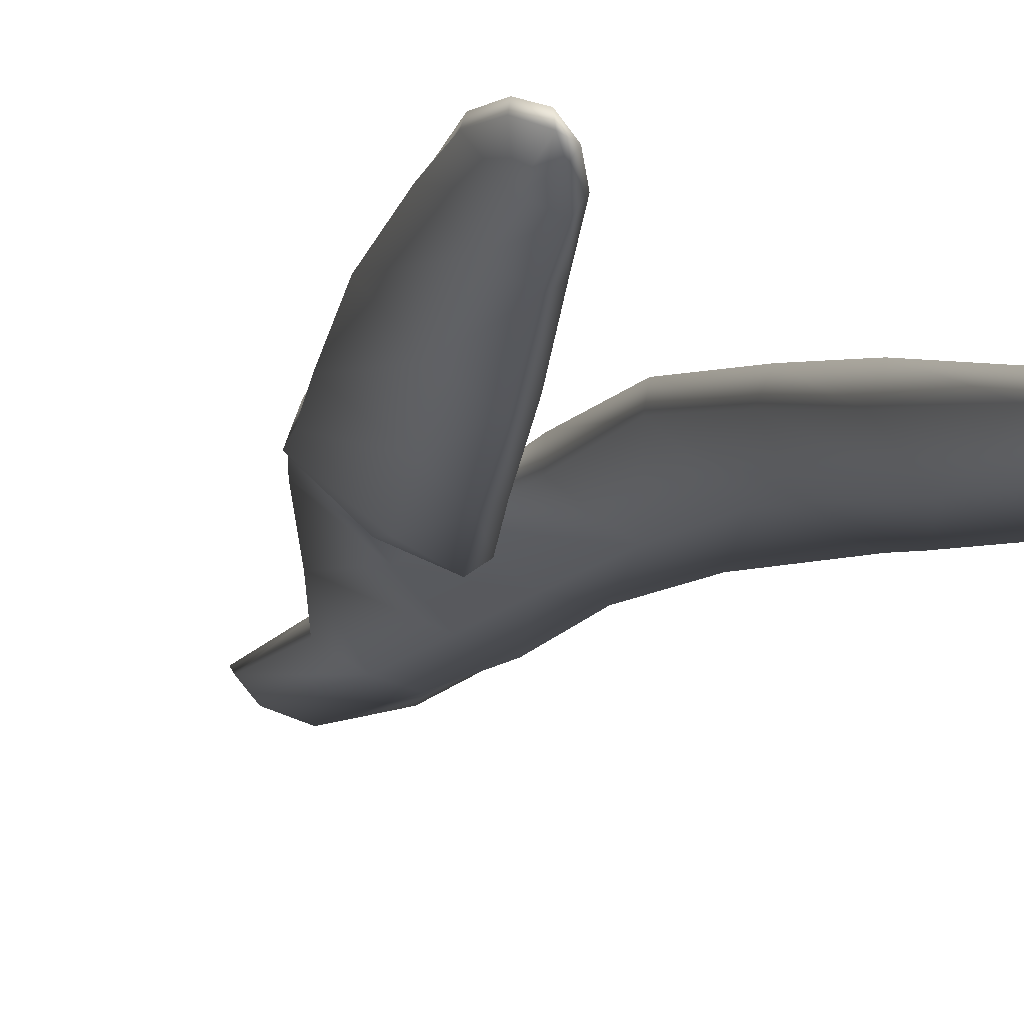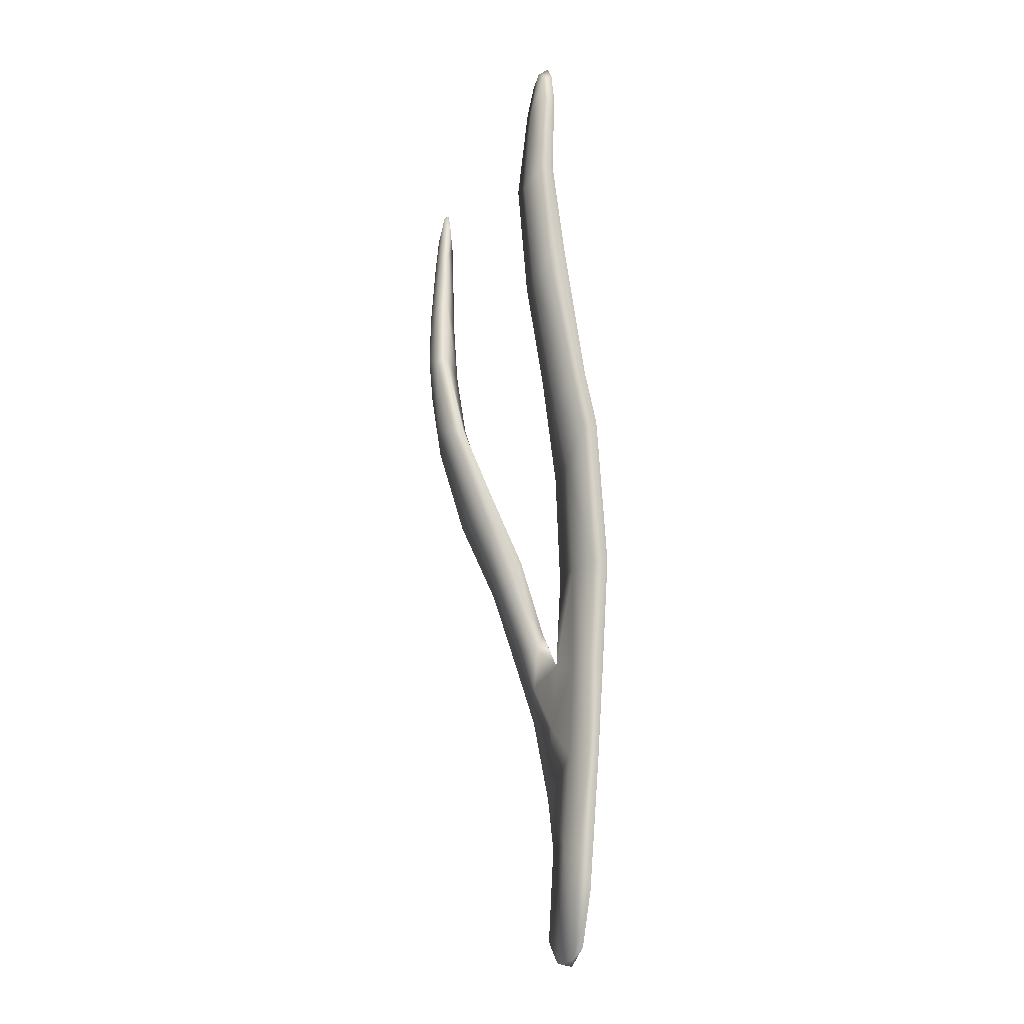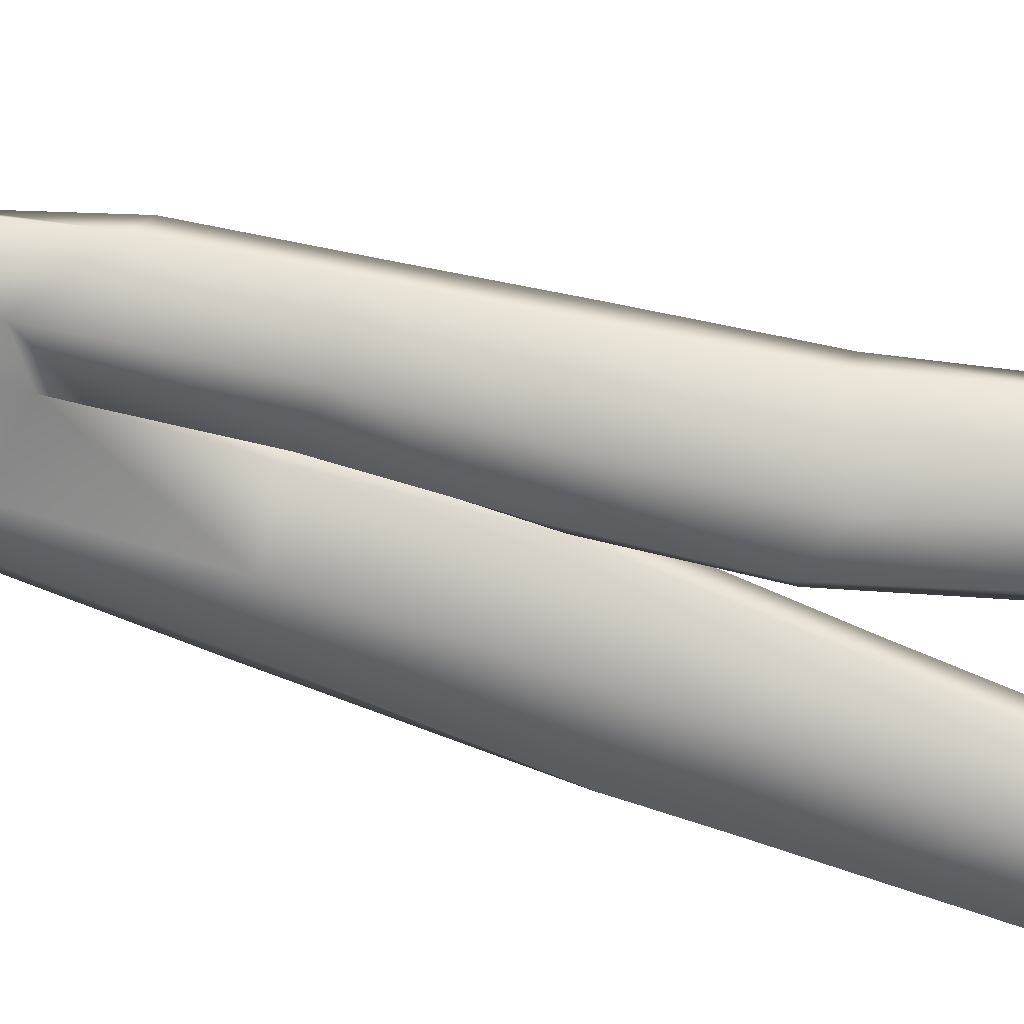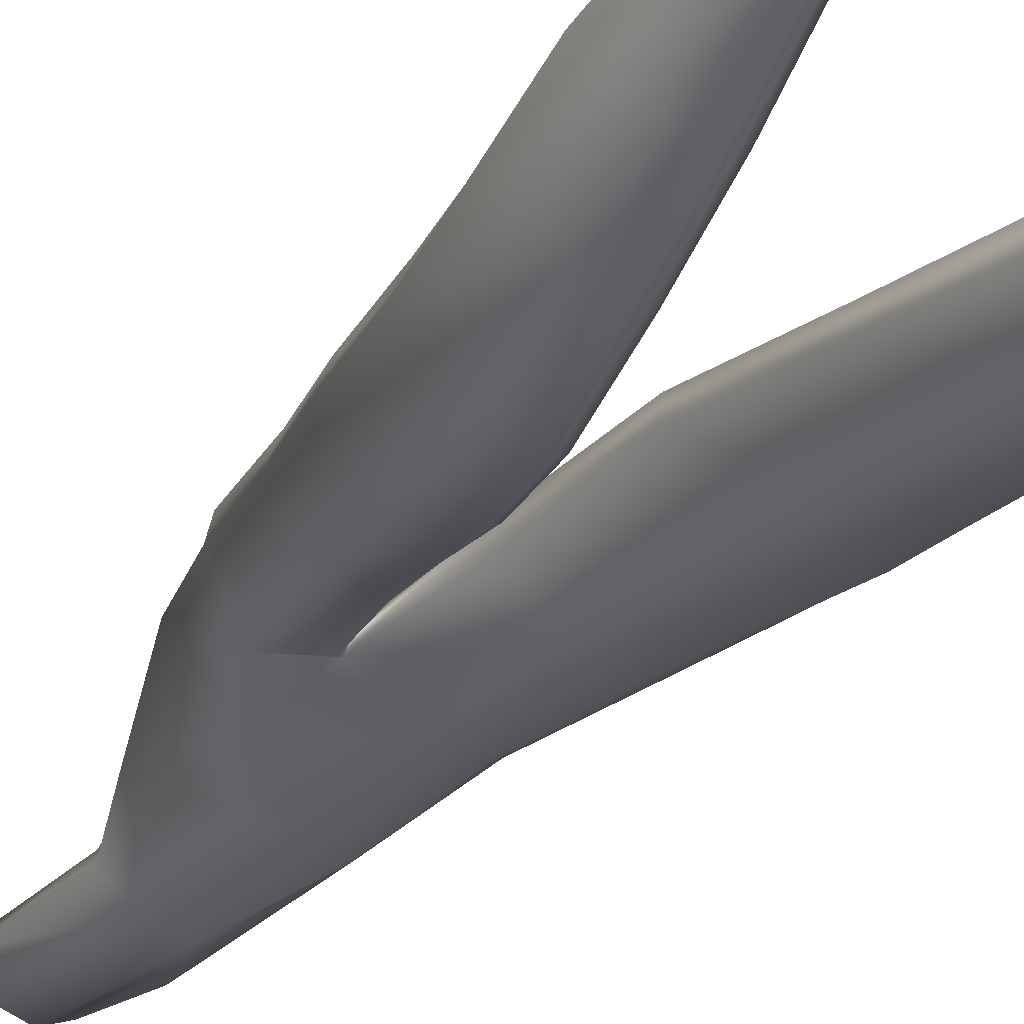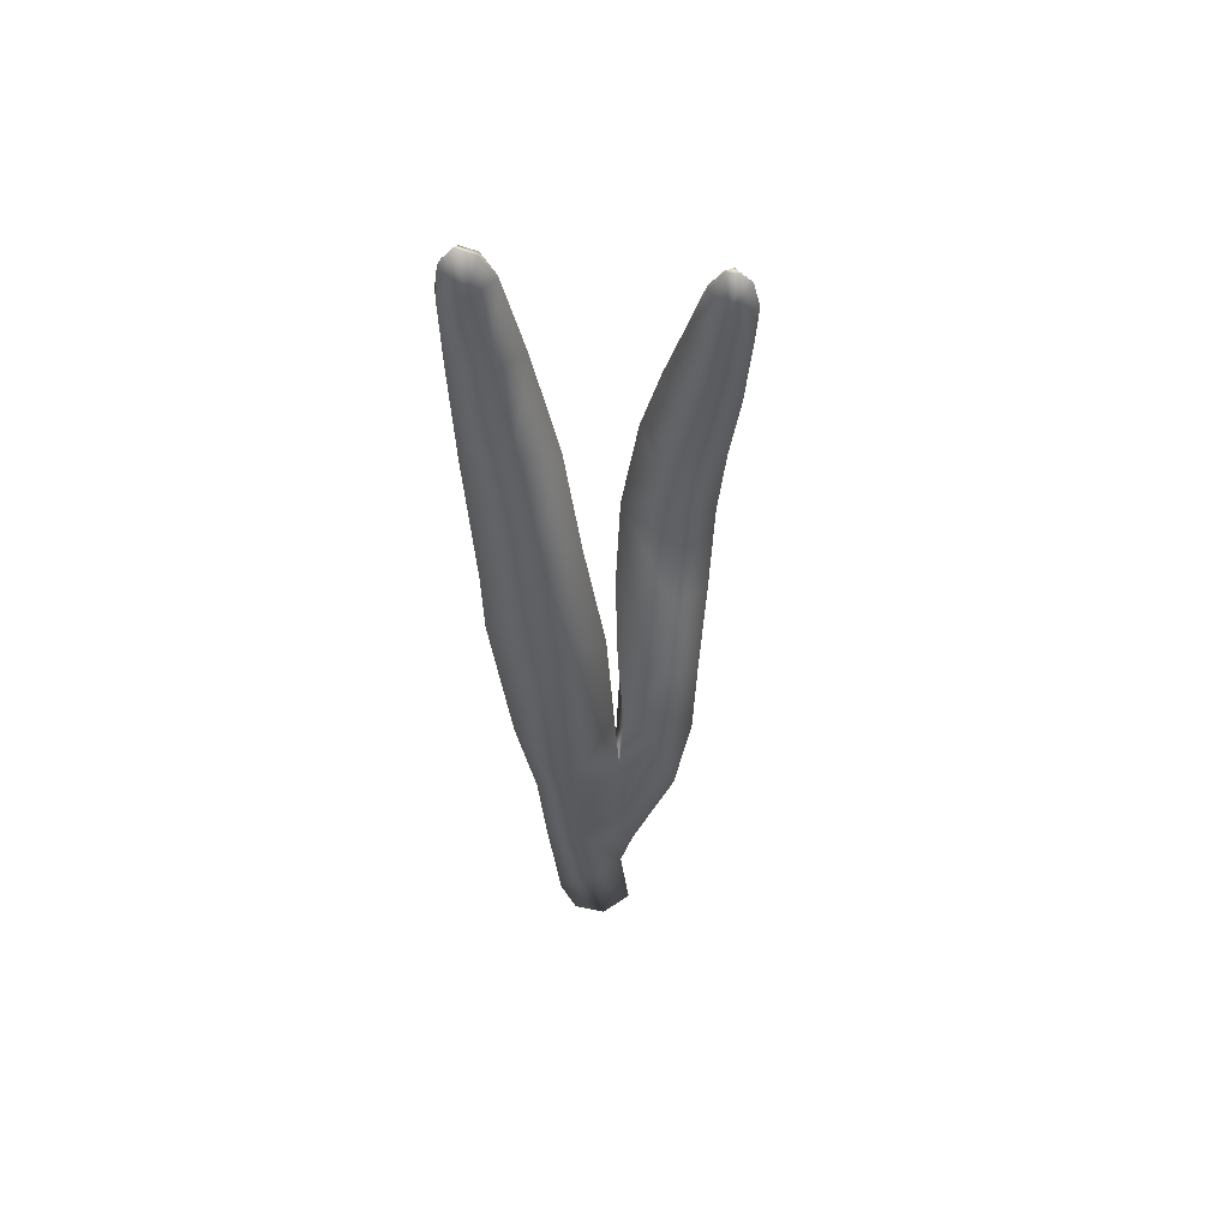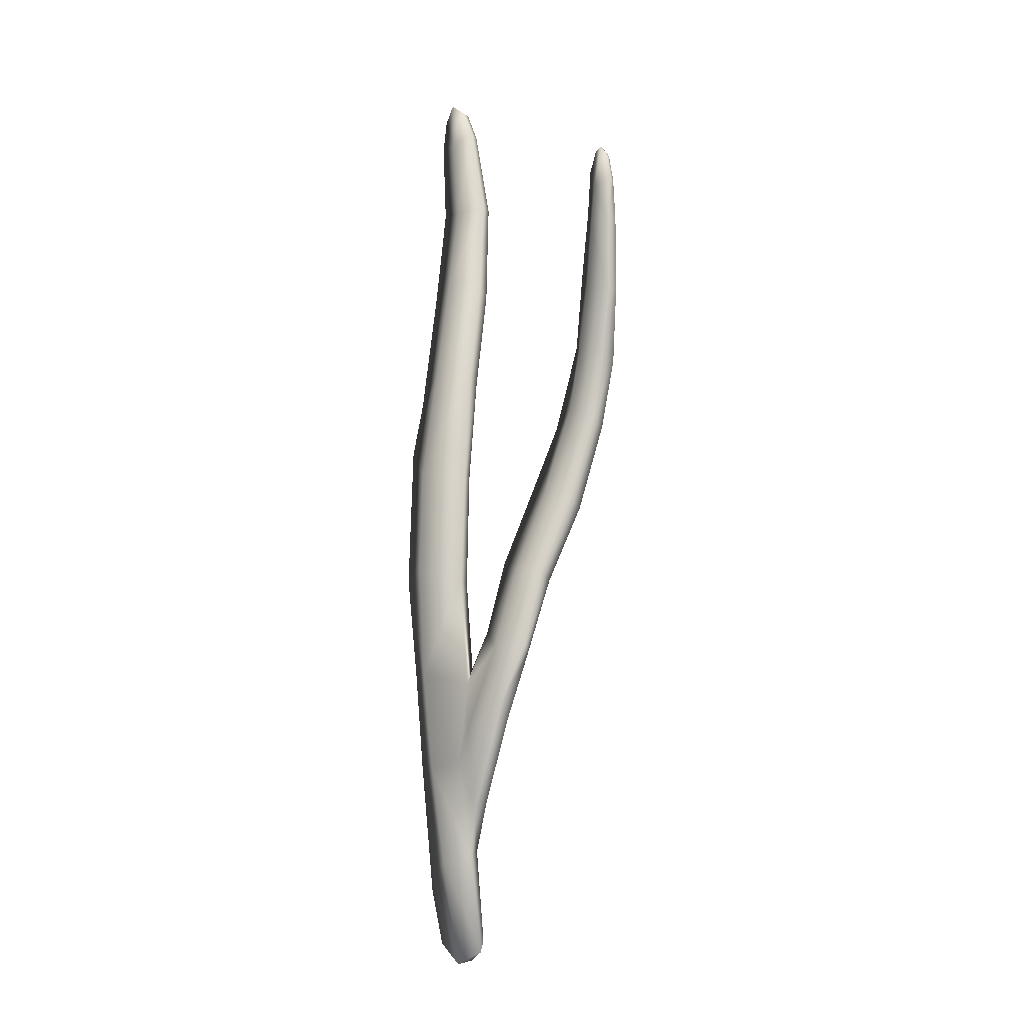
<metadata>
{"format":"obj","ext":"obj","renderer":"f3d","projection":"perspective","resolution":1024,"background":"white","views":[{"elev":-14.7,"azim":162.7,"up":"+Z"},{"elev":-17.3,"azim":-140.5,"up":"+Y"},{"elev":-42.1,"azim":73.5,"up":"+Z"},{"elev":-33.7,"azim":148.1,"up":"+Z"},{"elev":55.7,"azim":-34.9,"up":"+Y"},{"elev":-4.6,"azim":23.0,"up":"+Y"}]}
</metadata>
<code>
g default
v 122 -0.8889 -86.46
v 122.8 -0.4687 -86.3
v 122.4 2.3 -86.25
v 121.5 2.072 -86.42
v 120.9 1.13 -87.02
v 121.3 -0.3949 -86.89
v 121.1 4.806 -86.45
v 120.5 4.819 -87.05
v 122.1 5.041 -86.17
v 122.4 7.269 -86.18
v 120.8 7.615 -86.43
v 120.3 7.6 -87.06
v 120.7 10.74 -86.48
v 119.9 10.42 -87.33
v 122.2 10.35 -86.17
v 122.1 13.61 -86.47
v 120.6 13.6 -86.73
v 119.7 14.42 -88.02
v 120.8 16.93 -87.47
v 119.8 15.99 -88.38
v 122 16.72 -87.18
v 122 19.54 -87.91
v 120.8 19.74 -88.21
v 120 19.54 -89.09
v 120.8 22.17 -88.89
v 120.1 22.29 -89.52
v 121.7 22.29 -88.73
v 121.2 24.74 -88.94
v 120.5 24.48 -89.1
v 120 24.49 -89.49
v 120.4 25.84 -89.3
v 120.1 25.38 -89.49
v 120.8 25.54 -89.07
v 121.1 2.366 -87.14
v 121.6 -0.7588 -86.92
v 120.7 4.87 -87.25
v 120.6 7.731 -87.3
v 120.2 10.44 -87.55
v 120 14.33 -88.27
v 120.1 15.79 -88.61
v 120.3 19.39 -89.4
v 120.3 22.27 -89.78
v 120.1 24.56 -89.74
v 120.3 25.3 -89.65
v 120.6 25.65 -89.47
v 121 25.43 -89.27
v 121.3 24.64 -89.15
v 121.8 22.19 -89.03
v 122 19.25 -88.33
v 122.1 16.4 -87.54
v 122.1 13.46 -86.83
v 122.2 10.29 -86.62
v 122.4 7.765 -86.55
v 121.3 7.438 -87.14
v 121.2 10.39 -87.32
v 121.1 13.48 -87.68
v 121.2 15.3 -88.09
v 121.3 19.04 -88.98
v 121.1 21.9 -89.56
v 120.8 24.36 -89.58
v 122.7 3.799 -85.99
v 122.5 6.028 -86.03
v 123.4 8.392 -85.94
v 123.7 6.617 -85.5
v 122.8 8.816 -86.66
v 124.4 8.467 -85.77
v 124.8 10.64 -86.13
v 123.9 10.66 -86.35
v 123.1 10.91 -87.34
v 124.5 12.79 -87.02
v 123.6 12.93 -88.15
v 125.4 12.73 -86.74
v 126 15.16 -87.26
v 125.1 15.51 -87.68
v 124.2 15.09 -88.82
v 125.3 17.28 -87.78
v 124.8 17.58 -88.93
v 126.2 17.14 -87.25
v 126.5 18.99 -87.16
v 125.7 19.26 -87.58
v 125.1 19.61 -88.53
v 125.9 20.98 -87.42
v 125.5 21.47 -88.1
v 126.5 21.04 -87.01
v 126.6 22.27 -87
v 126 22.17 -87.29
v 125.7 22.72 -87.75
v 126.2 23.32 -87.27
v 126 23.29 -87.55
v 126.5 23.02 -87.11
v 126.7 22.21 -87.15
v 126.5 22.99 -87.25
v 126.7 21.01 -87.23
v 126.7 18.93 -87.4
v 126.4 16.88 -87.71
v 126.1 14.93 -87.69
v 125.6 12.49 -87.2
v 124.8 10.31 -86.52
v 124.4 8.215 -86.06
v 123.9 6.359 -85.79
v 123 3.924 -86.18
v 122.5 2.402 -86.58
v 122.8 -0.1688 -86.48
v 122.3 -0.8004 -86.7
v 121.8 2.423 -86.99
v 121.5 4.963 -87.06
v 122.6 5.931 -86.57
v 123.3 7.249 -86.51
v 123.5 8.37 -86.75
v 124.1 10.36 -87.28
v 124.6 12.4 -87.99
v 125.3 15.31 -88.74
v 125.8 17.71 -88.63
v 126.1 19.31 -88.25
v 126.2 21.23 -87.89
v 126.3 22.36 -87.71
v 126.2 23.35 -87.47
v 126.1 23.14 -87.68
v 125.8 22.57 -87.93
v 125.7 21.33 -88.2
v 125.4 19.4 -88.69
v 125.1 17.4 -89.04
v 124.4 14.91 -88.98
v 123.8 12.4 -88.24
v 123.3 10.2 -87.49
v 122.8 8.256 -86.94
g seaweed5 group1 kelp foliage6
f 1 2 4
f 4 2 3
f 1 4 6
f 6 4 5
f 7 8 4
f 4 8 5
f 4 3 7
f 7 3 9
f 7 9 11
f 11 9 10
f 7 11 8
f 8 11 12
f 13 14 11
f 11 14 12
f 10 15 11
f 11 15 13
f 15 16 13
f 13 16 17
f 13 17 14
f 14 17 18
f 17 19 18
f 18 19 20
f 16 21 17
f 17 21 19
f 21 22 19
f 19 22 23
f 23 24 19
f 19 24 20
f 23 25 24
f 24 25 26
f 22 27 23
f 23 27 25
f 27 28 25
f 25 28 29
f 25 29 26
f 26 29 30
f 31 32 29
f 29 32 30
f 28 33 29
f 29 33 31
f 34 35 5
f 5 35 6
f 5 8 34
f 34 8 36
f 8 12 36
f 36 12 37
f 12 14 37
f 37 14 38
f 14 18 38
f 38 18 39
f 18 20 39
f 39 20 40
f 24 41 20
f 20 41 40
f 24 26 41
f 41 26 42
f 26 30 42
f 42 30 43
f 30 32 43
f 43 32 44
f 32 31 44
f 44 31 45
f 31 33 45
f 45 33 46
f 33 28 46
f 46 28 47
f 28 27 47
f 47 27 48
f 27 22 48
f 48 22 49
f 22 21 49
f 49 21 50
f 21 16 50
f 50 16 51
f 16 15 51
f 51 15 52
f 10 53 15
f 15 53 52
f 52 53 55
f 55 53 54
f 54 37 55
f 55 37 38
f 39 56 38
f 38 56 55
f 56 51 55
f 55 51 52
f 40 57 39
f 39 57 56
f 56 57 51
f 51 57 50
f 41 58 40
f 40 58 57
f 57 58 50
f 50 58 49
f 49 58 48
f 48 58 59
f 58 41 59
f 59 41 42
f 43 60 42
f 42 60 59
f 59 60 48
f 48 60 47
f 47 60 46
f 46 60 45
f 43 44 60
f 60 44 45
f 3 61 9
f 9 61 62
f 61 64 62
f 9 62 10
f 62 63 10
f 10 63 65
f 62 64 63
f 63 64 66
f 63 66 68
f 68 66 67
f 63 68 65
f 65 68 69
f 68 70 69
f 69 70 71
f 68 67 70
f 70 67 72
f 70 72 74
f 74 72 73
f 74 75 70
f 70 75 71
f 76 77 74
f 74 77 75
f 74 73 76
f 76 73 78
f 76 78 80
f 80 78 79
f 80 81 76
f 76 81 77
f 82 83 80
f 80 83 81
f 80 79 82
f 82 79 84
f 82 84 86
f 86 84 85
f 82 86 83
f 83 86 87
f 88 89 86
f 86 89 87
f 85 90 86
f 86 90 88
f 91 92 85
f 85 92 90
f 85 84 91
f 91 84 93
f 84 79 93
f 93 79 94
f 79 78 94
f 94 78 95
f 78 73 95
f 95 73 96
f 73 72 96
f 96 72 97
f 72 67 97
f 97 67 98
f 67 66 98
f 98 66 99
f 66 64 99
f 99 64 100
f 61 101 64
f 64 101 100
f 3 102 61
f 61 102 101
f 2 103 3
f 3 103 102
f 102 103 105
f 105 103 104
f 104 35 105
f 105 35 34
f 36 106 34
f 34 106 105
f 37 54 36
f 36 54 106
f 102 105 101
f 101 105 106
f 101 106 107
f 107 106 54
f 54 53 107
f 101 107 100
f 100 107 108
f 100 108 99
f 99 108 109
f 109 110 99
f 99 110 98
f 110 111 98
f 98 111 97
f 111 112 97
f 97 112 96
f 112 113 96
f 96 113 95
f 113 114 95
f 95 114 94
f 114 115 94
f 94 115 93
f 115 116 93
f 93 116 91
f 91 116 92
f 92 116 117
f 117 88 92
f 92 88 90
f 88 117 89
f 89 117 118
f 89 118 87
f 87 118 119
f 87 119 83
f 83 119 120
f 83 120 81
f 81 120 121
f 81 121 77
f 77 121 122
f 77 122 75
f 75 122 123
f 75 123 71
f 71 123 124
f 71 124 69
f 69 124 125
f 69 125 65
f 65 125 126
f 126 53 65
f 65 53 10
f 107 53 108
f 108 53 126
f 108 126 109
f 126 125 109
f 109 125 110
f 125 124 110
f 110 124 111
f 124 123 111
f 111 123 112
f 123 122 112
f 112 122 113
f 122 121 113
f 113 121 114
f 121 120 114
f 114 120 115
f 120 119 115
f 115 119 116
f 119 118 116
f 116 118 117
f 6 35 1
f 1 35 104
f 103 2 104
f 104 2 1

</code>
